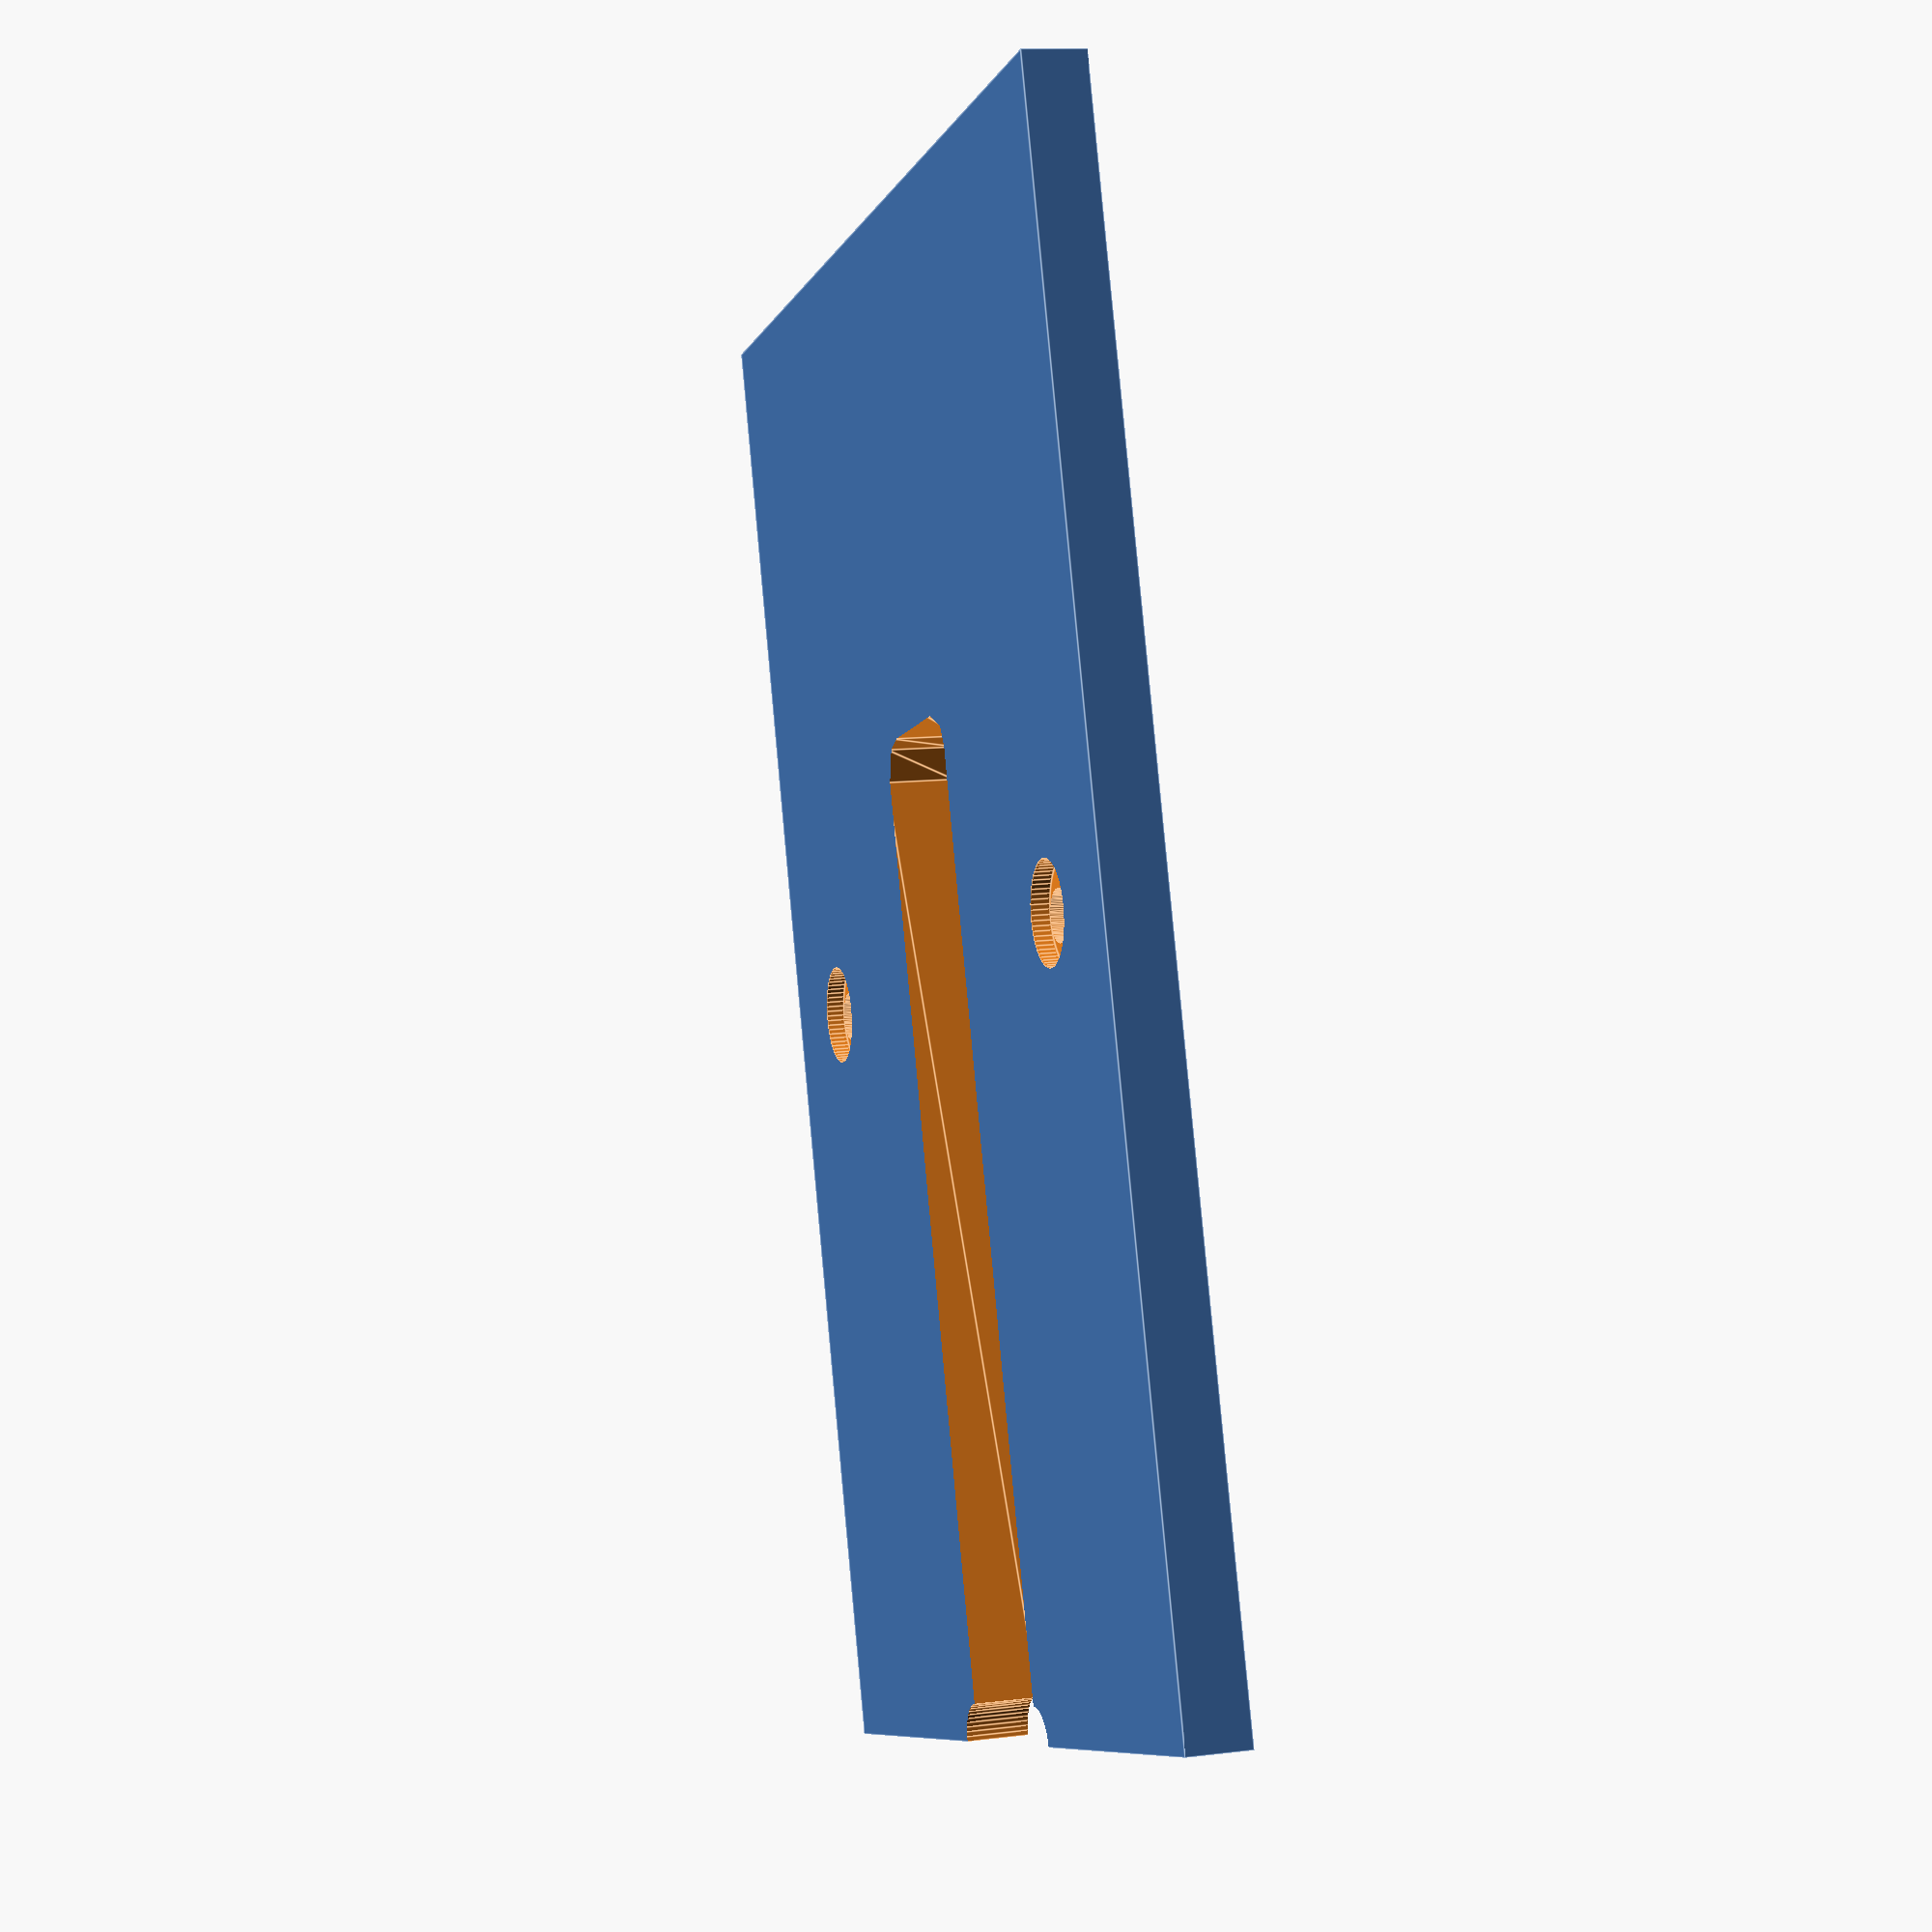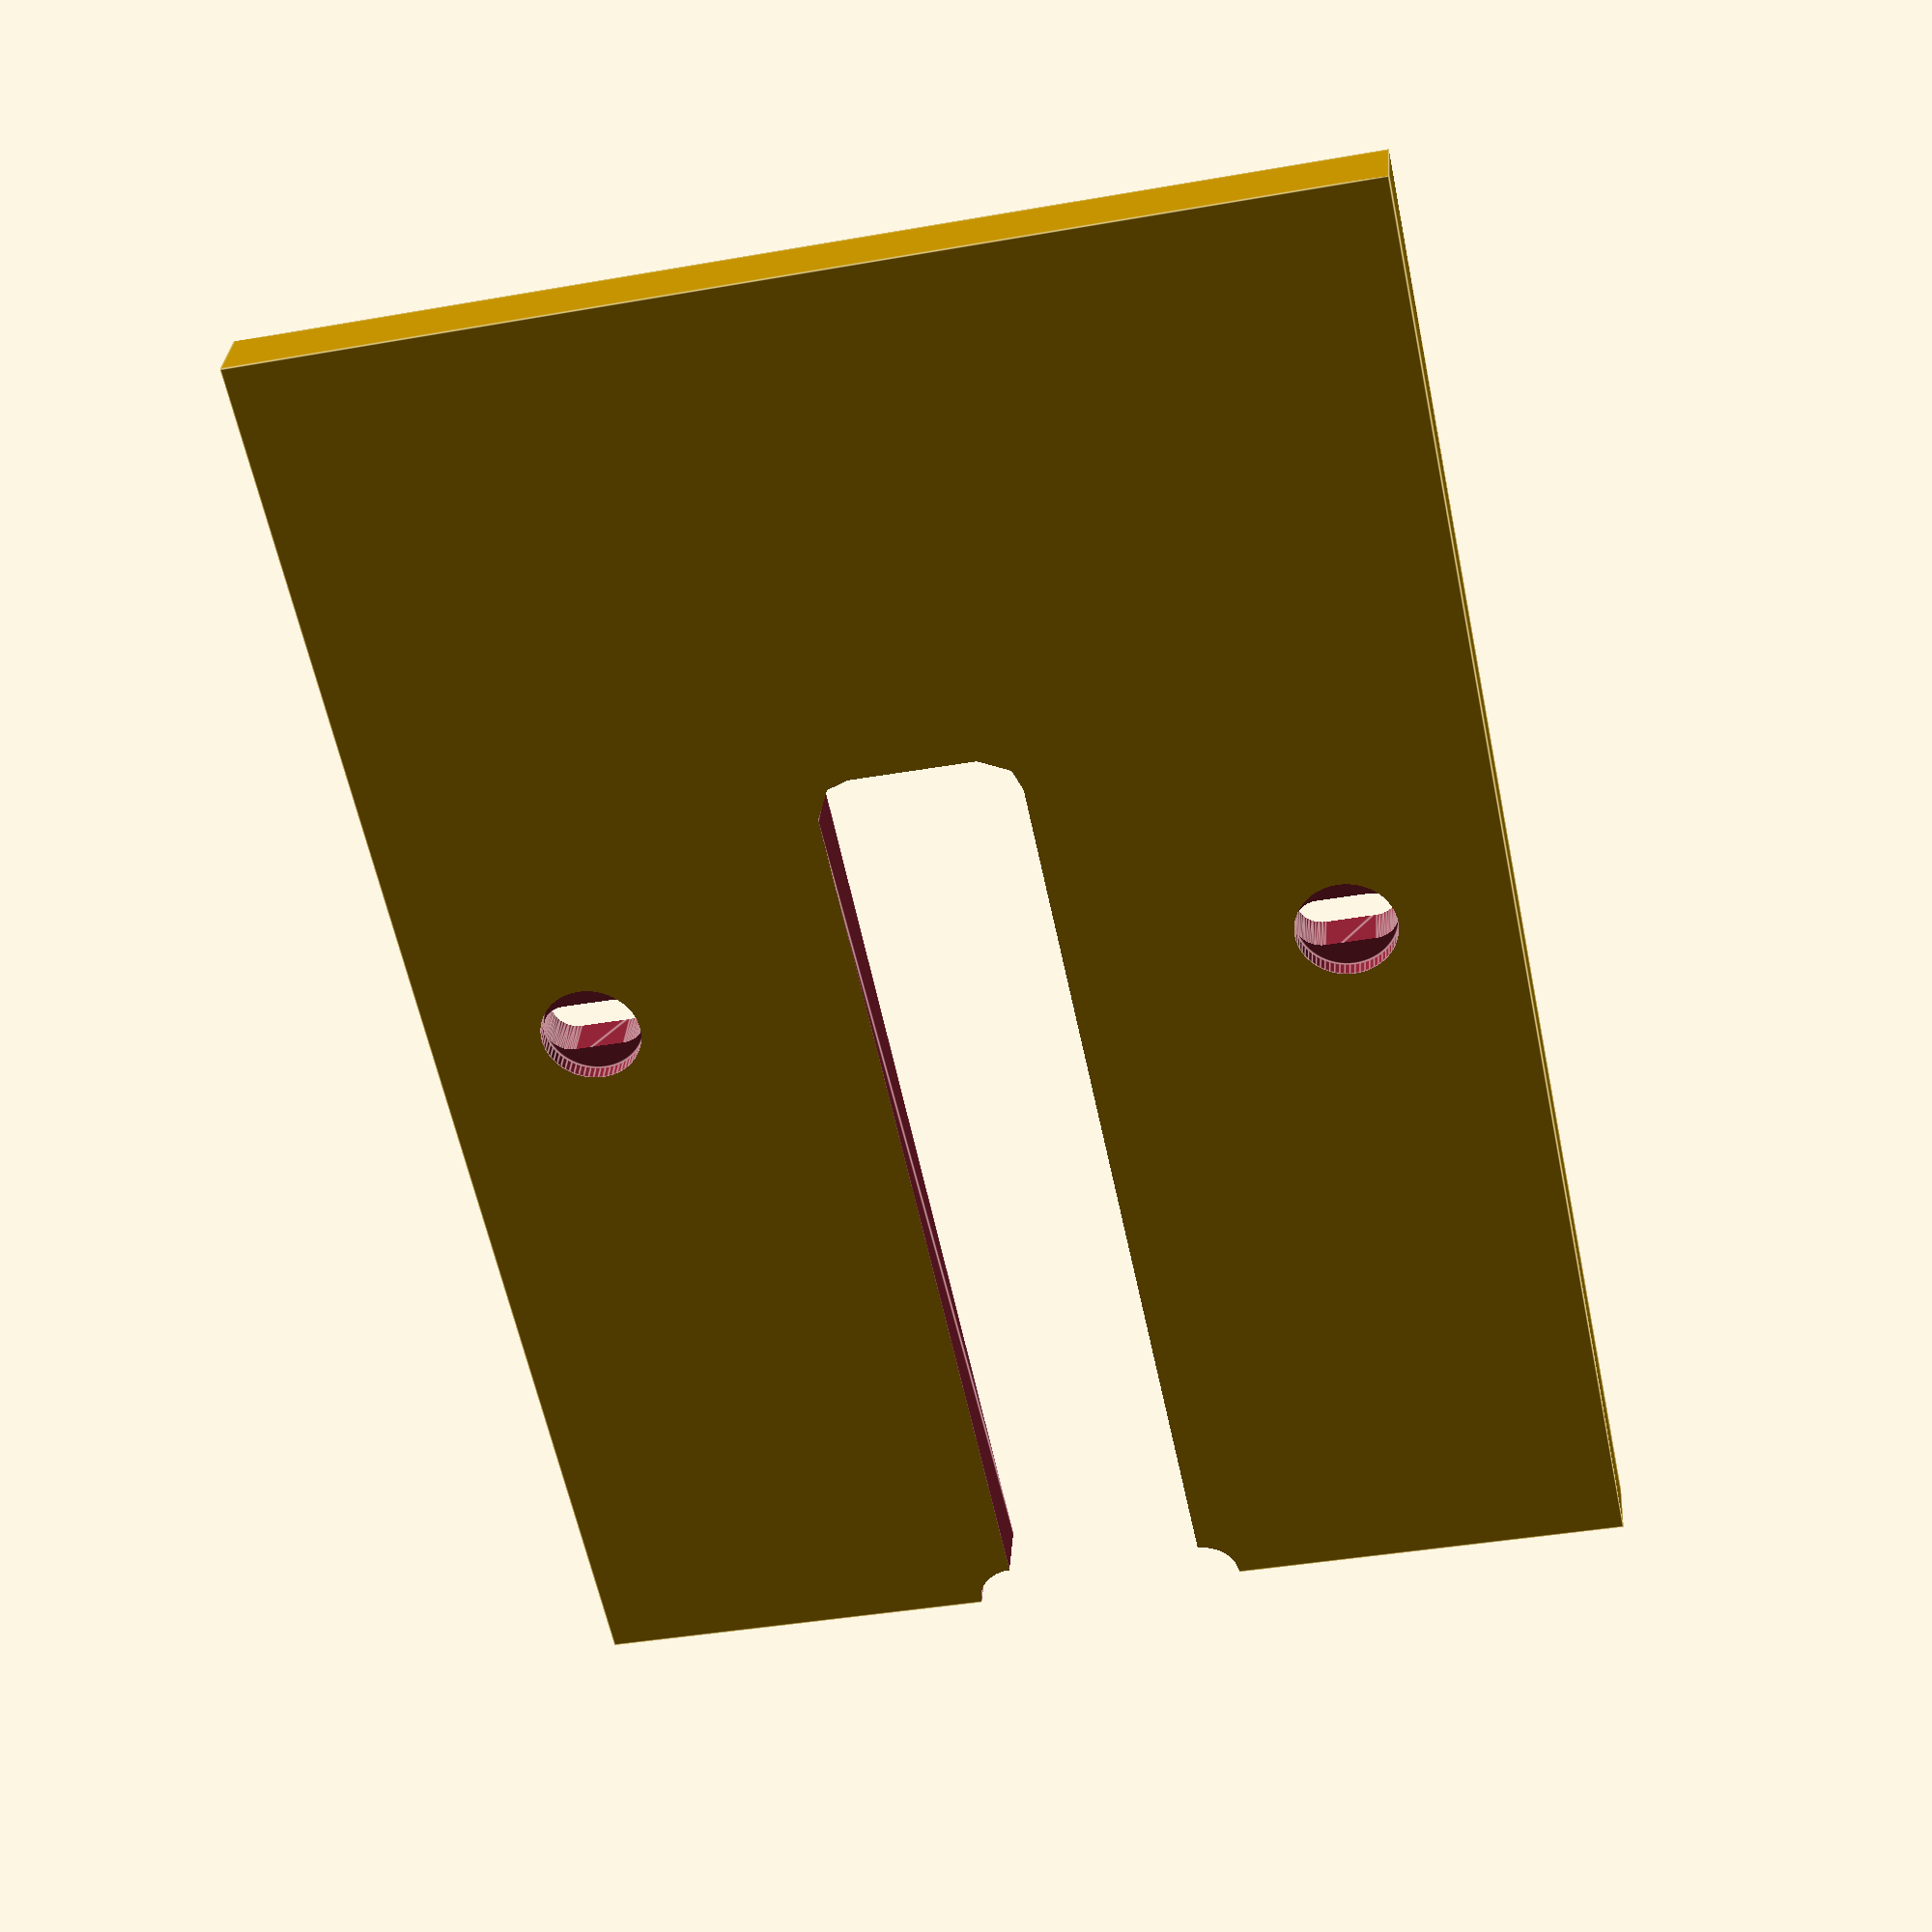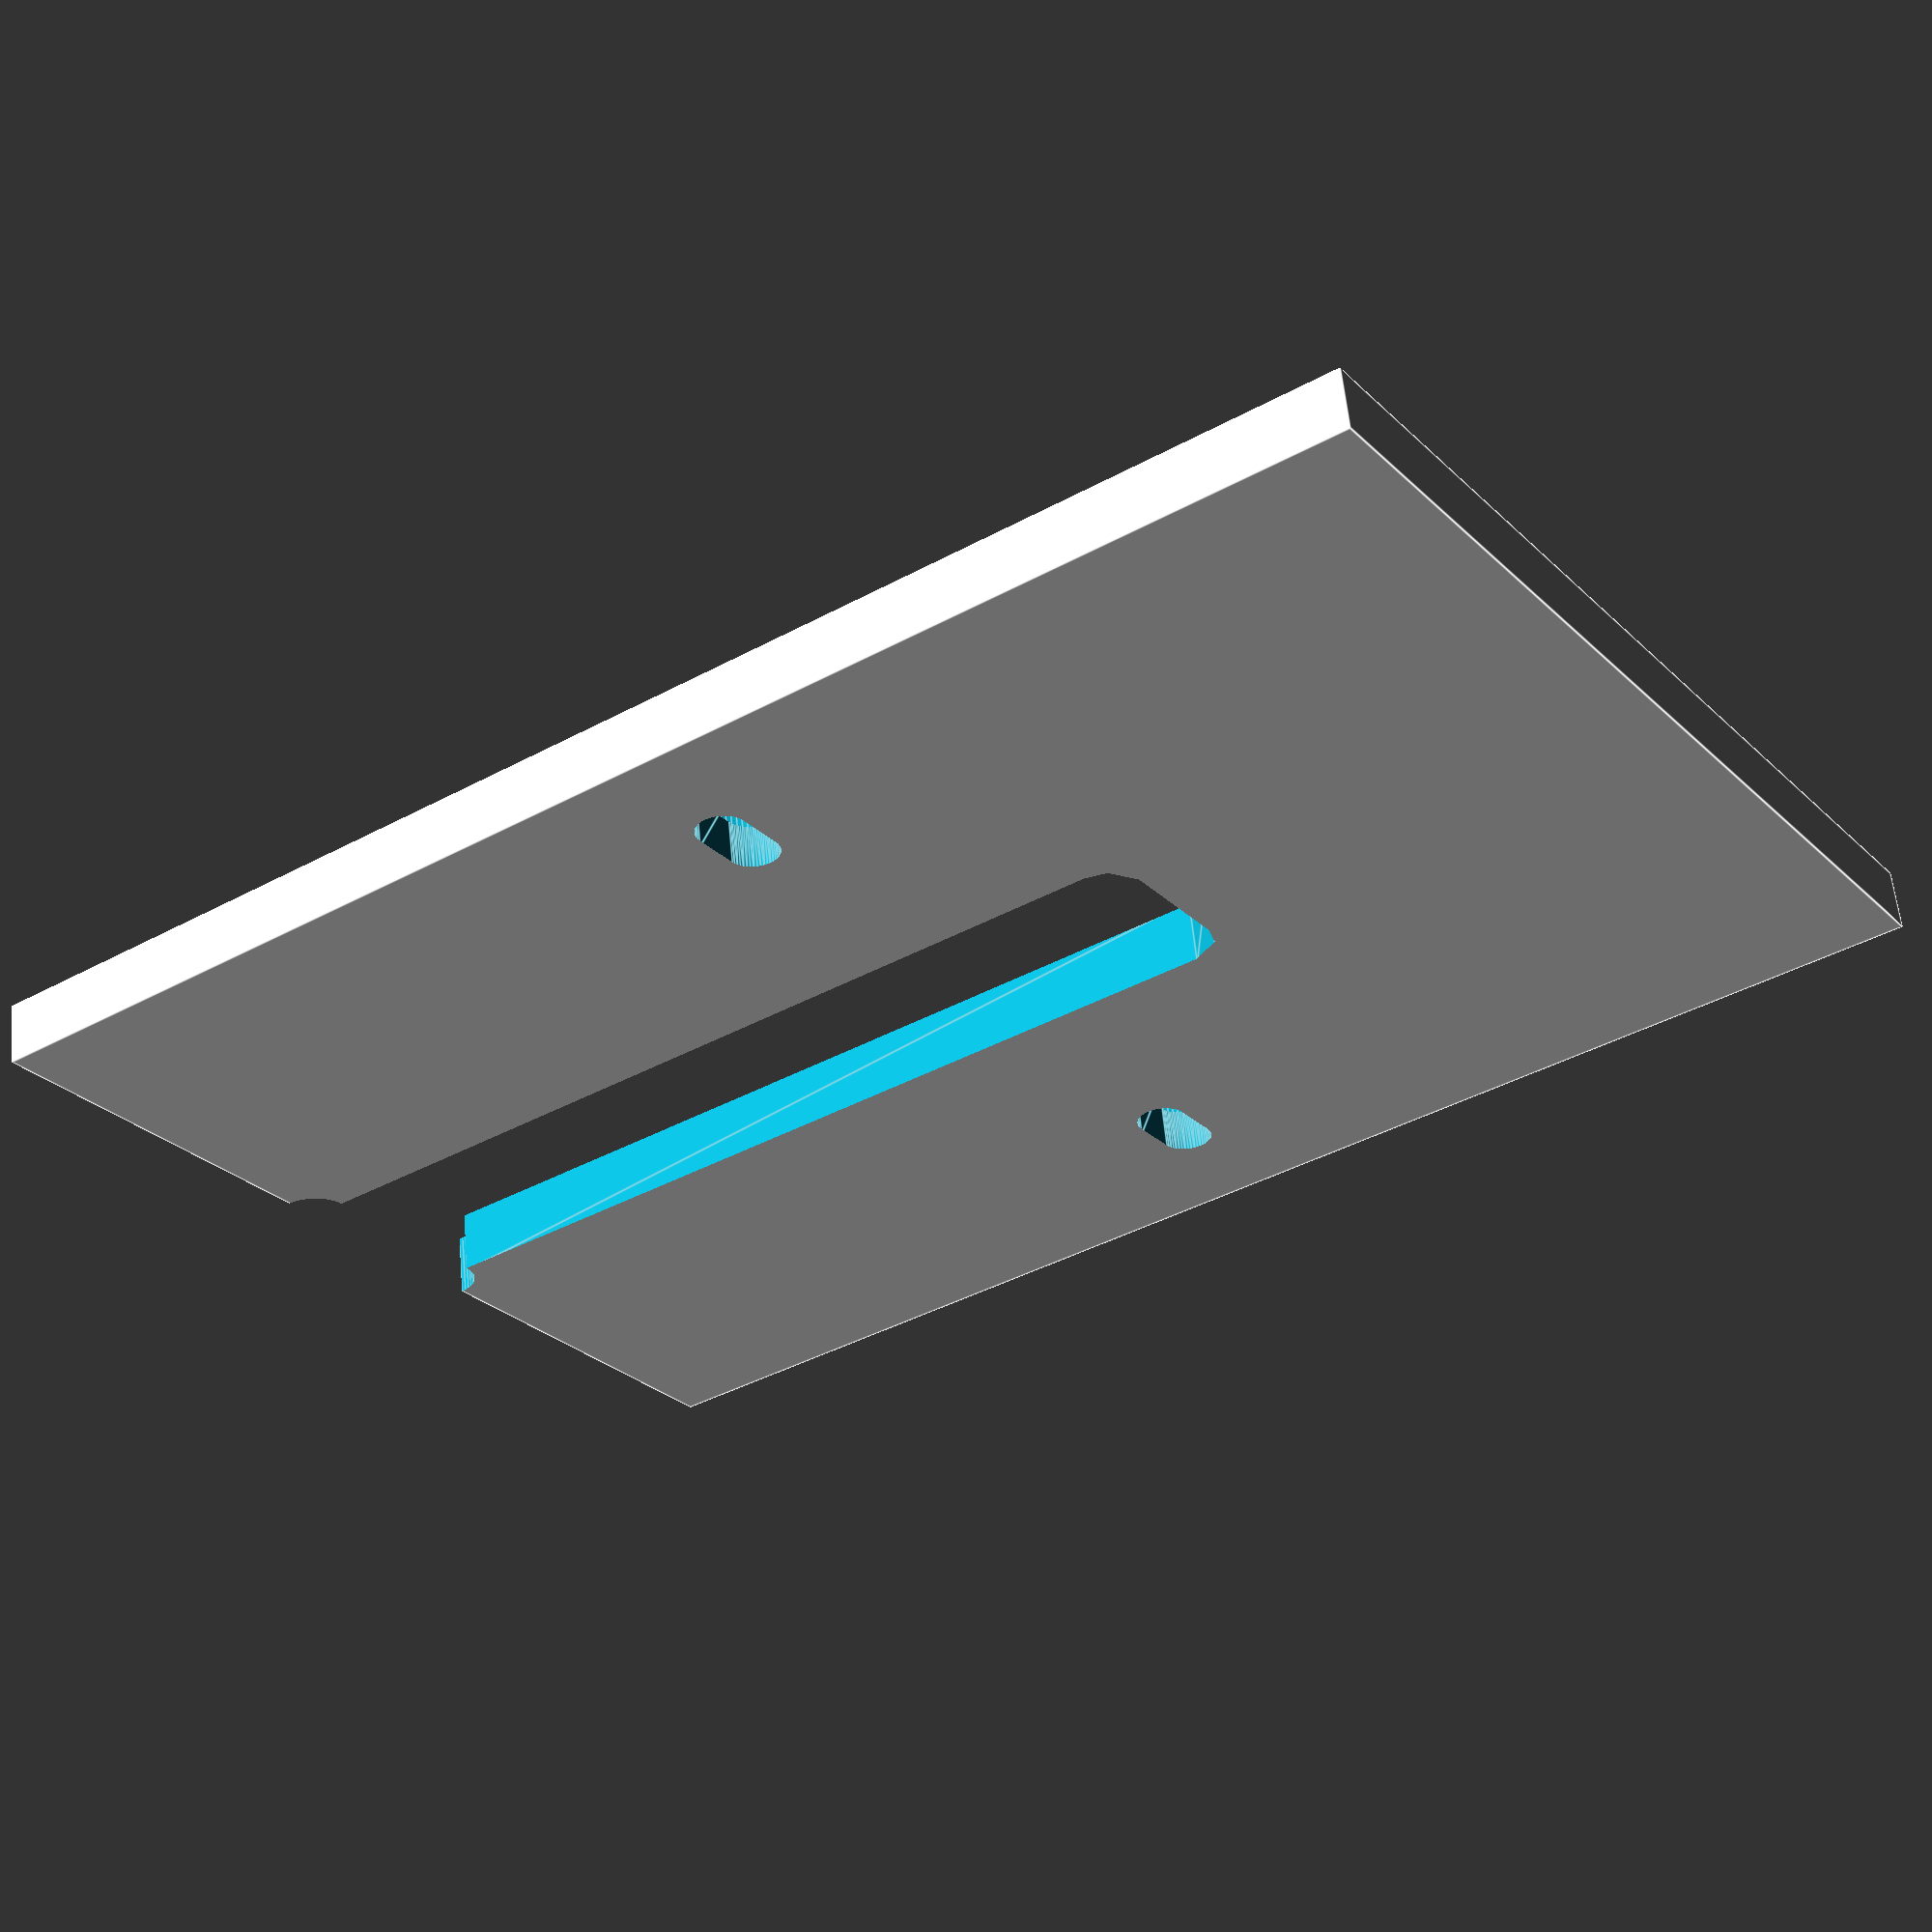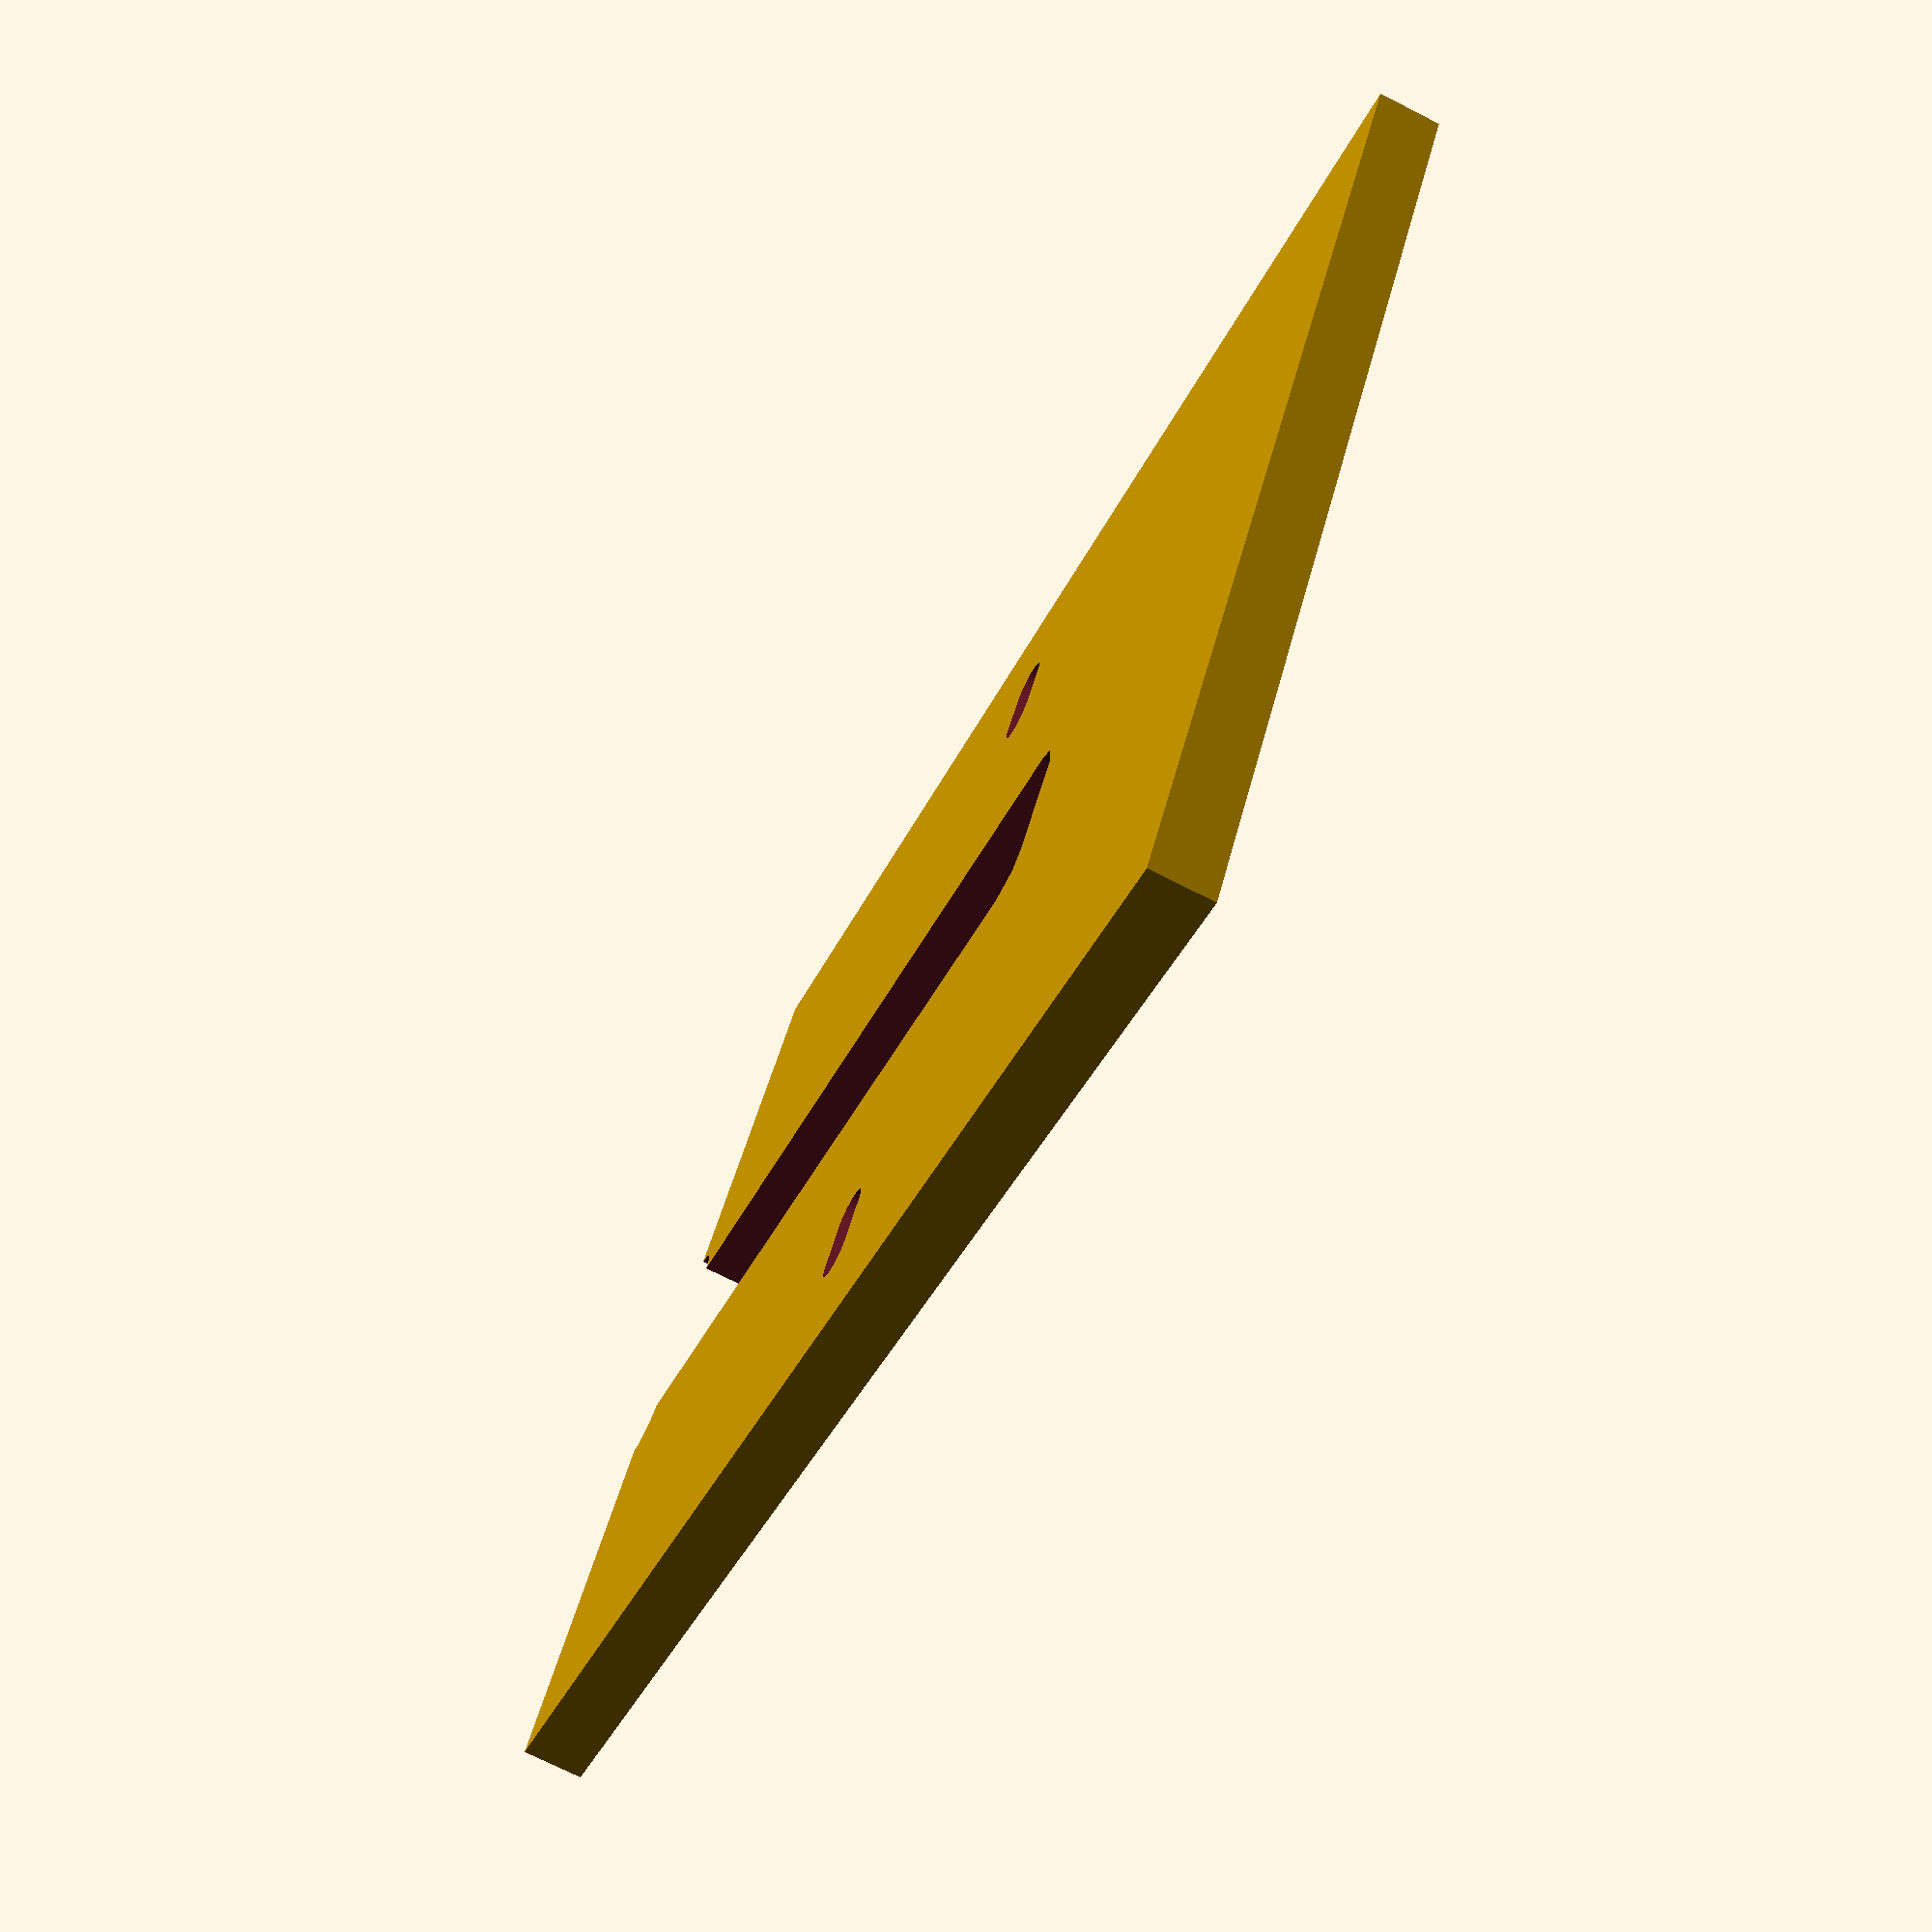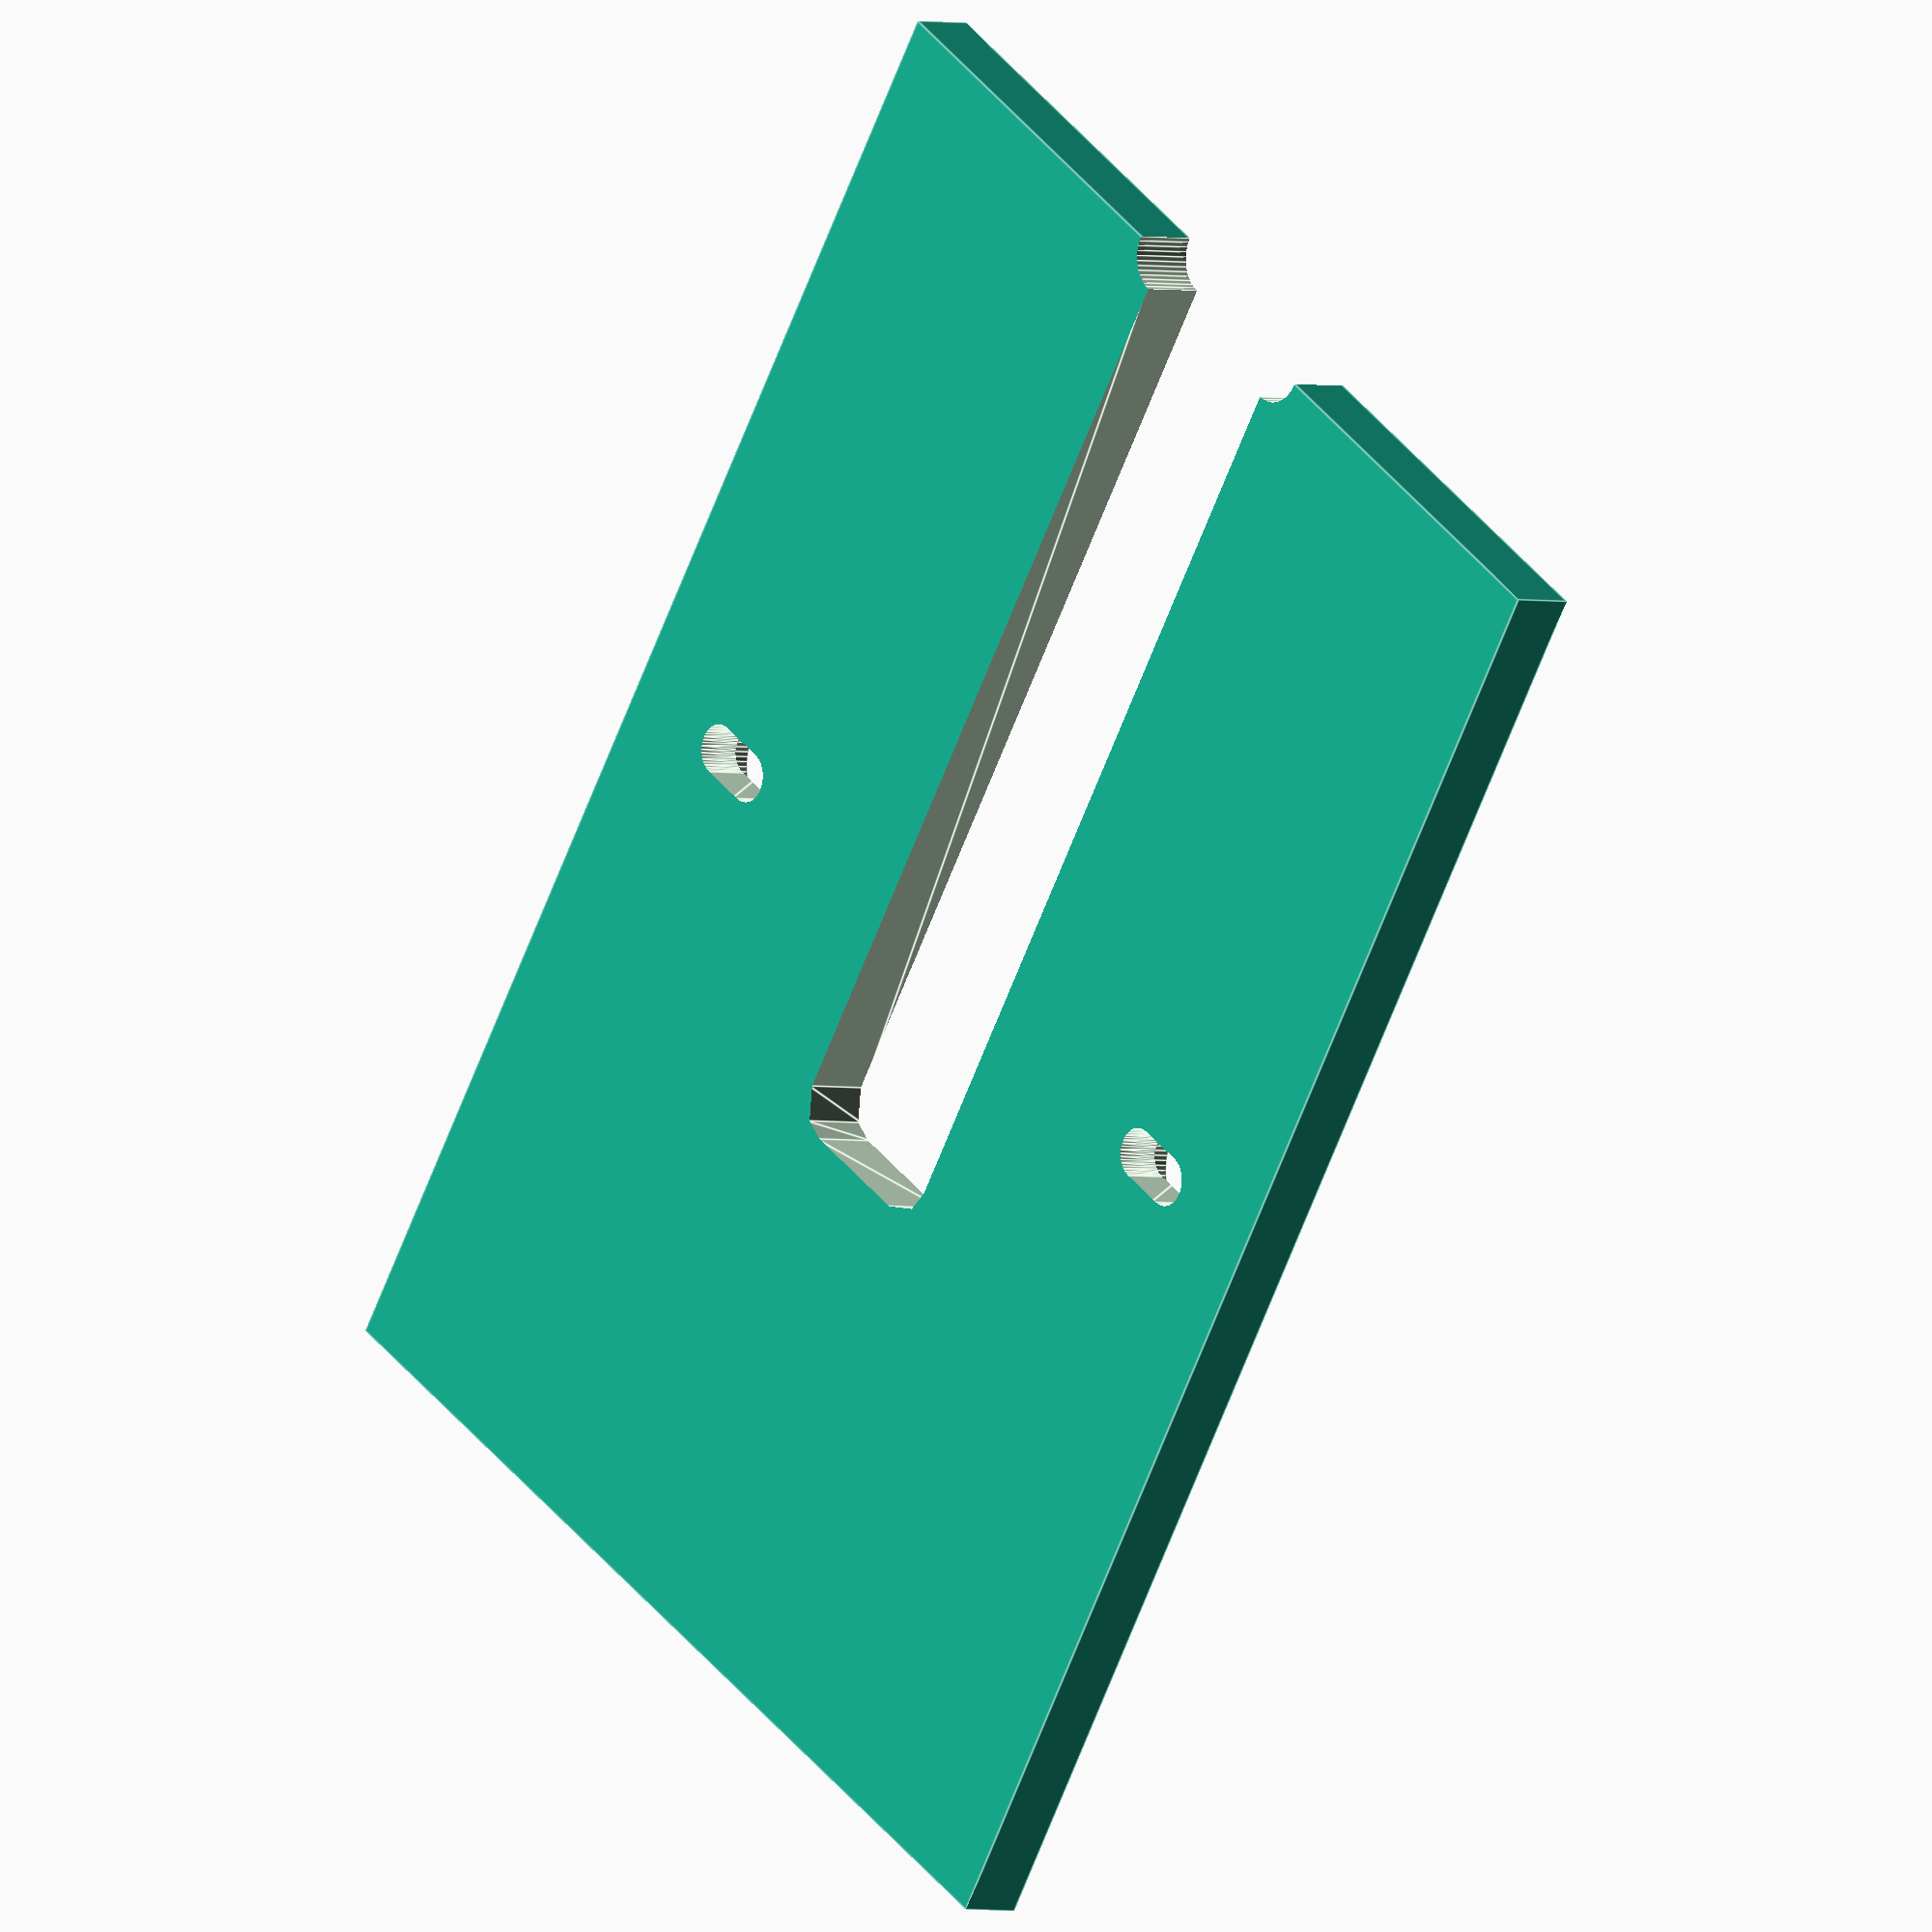
<openscad>
// =================== CONFIG ===================
standard     = "EU";   // "US" or "EU"

// Plate
plate_x      = 120;    // width (X)
plate_y      = 86;     // height (Y)
plate_z      = 5;      // thickness (Z)

// Junction-box standards
device_spacing_US = 83.3;  // mm (3.281")
device_spacing_EU = 60.0;  // mm (common EU round box)
device_hole_d_US  = 4.5;   // 6-32 clearance
device_hole_d_EU  = 4.0;   // M3–M3.5 clearance

use_slots    = true;       // oval slots for alignment wiggle
slot_play    = 4.0;        // slot length in the axis of spacing (mm)
cbore_d      = 8.0;        // counterbore diameter (pan/oval heads)
cbore_h      = 1.5;        // counterbore depth

// RJ45 cable cutout
cutout_w     = 16;         // width across the slot (perpendicular to travel)
round_r      = 3;          // corner radius of the tunnel

// US (slot travels along Y from the TOP edge toward center)
epsY_in      = 20;         // past center (Y direction)
epsY_out     = 0;          // outside beyond top edge

// EU (slot travels along X from the LEFT edge toward center)
epsX_in      = 20;         // past center (X direction)
epsX_out     = 0;          // outside beyond left edge

// Mouth rounding (small internal soften at the mouth edge)
lip_r        = 3.0;
lip_inset    = 1.0;        // how far inside the mouth edge to start the round

// =================== DERIVED ===================
isUS             = (standard == "US");
device_spacing   = isUS ? device_spacing_US : device_spacing_EU;
device_hole_d    = isUS ? device_hole_d_US  : device_hole_d_EU;

// Device screw positions: US along X, EU along Y
device_positions = isUS
  ? [ [ +device_spacing/2, 0 ],
      [ -device_spacing/2, 0 ] ]
  : [ [ 0,  +device_spacing/2 ],
      [ 0,  -device_spacing/2 ] ];

// =================== HELPERS ===================
// simple oval slots for screws
module slotX(d=4.0, len=4){
  hull(){
    translate([-len/2, 0, 0]) cylinder(h=plate_z+1, d=d, center=true, $fn=48);
    translate([+len/2, 0, 0]) cylinder(h=plate_z+1, d=d, center=true, $fn=48);
  }
}
module slotY(d=4.0, len=4){
  hull(){
    translate([0, -len/2, 0]) cylinder(h=plate_z+1, d=d, center=true, $fn=48);
    translate([0, +len/2, 0]) cylinder(h=plate_z+1, d=d, center=true, $fn=48);
  }
}

// robust 3D rounded slot made from a 2D rounded rectangle
module rounded_slot3d(len, wid, h, r){
  // len is travel direction, wid is transverse
  linear_extrude(height=h, center=true)
    offset(r=r)
      square([max(0.01,len-2*r), max(0.01,wid-2*r)], center=true);
}

// =================== MODEL ===================
difference(){
  // Base flat plate centered at origin
  translate([0,0, plate_z/2]) cube([plate_x, plate_y, plate_z], center=true);

  union(){
    // --- Junction-box holes/slots ---
    if (use_slots){
      for (p = device_positions)
        if (isUS)
          translate([p[0], p[1], plate_z/2]) slotX(d=device_hole_d, len=slot_play);
        else
          translate([p[0], p[1], plate_z/2]) slotY(d=device_hole_d, len=slot_play);
    } else {
      for (p = device_positions)
        translate([p[0], p[1], -0.5])
          cylinder(h=plate_z+1, d=device_hole_d, $fn=64);
    }

    // Counterbore for screw heads on top face
    for (p = device_positions)
      translate([p[0], p[1], plate_z - cbore_h])
        cylinder(h=cbore_h+0.01, d=cbore_d, $fn=64);

    // --- RJ45 cable cutout (centered through Z) ---
    cut_h = plate_z + 0.6;     // just exceed plate thickness
    cut_z = plate_z/2;         // center through Z

    if (isUS){
      // travels along Y from TOP edge
      y_top  = +plate_y/2;
      depthY = (plate_y/2 + epsY_in) + epsY_out;               // total travel along Y
      cy     = y_top - (( (plate_y/2 + epsY_in) - epsY_out )/2);

      translate([0, cy, cut_z])
        rounded_slot3d(depthY, cutout_w, cut_h, round_r);

      // small mouth soften at top edge
      mouth_y = y_top - lip_inset;
      for (sx = [-1, 1])
        translate([sx*(cutout_w/2 - 0.01), mouth_y, cut_z])
          cylinder(h=plate_z+0.6, r=lip_r, center=true, $fn=48);

    } else {
      // EU: travels along X from LEFT edge
      x_left = -plate_x/2 - 1;
      depthX = (plate_x/2 + epsX_in) + epsX_out;               // total travel along X
      cx     = x_left + epsX_out + depthX/2;

      translate([cx, 0, cut_z])
        // note: len=X depth, wid=slot width in Y
        rounded_slot3d(depthX, cutout_w, cut_h, round_r);

      // mouth soften at left edge
      mouth_x = x_left + lip_inset;
      for (sy = [-1, 1])
        translate([mouth_x, sy*(cutout_w/2 - 0.01), cut_z])
          cylinder(h=plate_z+0.6, r=lip_r, center=true, $fn=48);
    }
  }
}
</openscad>
<views>
elev=348.5 azim=251.4 roll=73.2 proj=p view=edges
elev=148.7 azim=78.2 roll=175.7 proj=p view=edges
elev=120.7 azim=34.5 roll=5.4 proj=p view=edges
elev=252.4 azim=329.6 roll=297.0 proj=p view=wireframe
elev=2.3 azim=56.6 roll=229.3 proj=o view=edges
</views>
